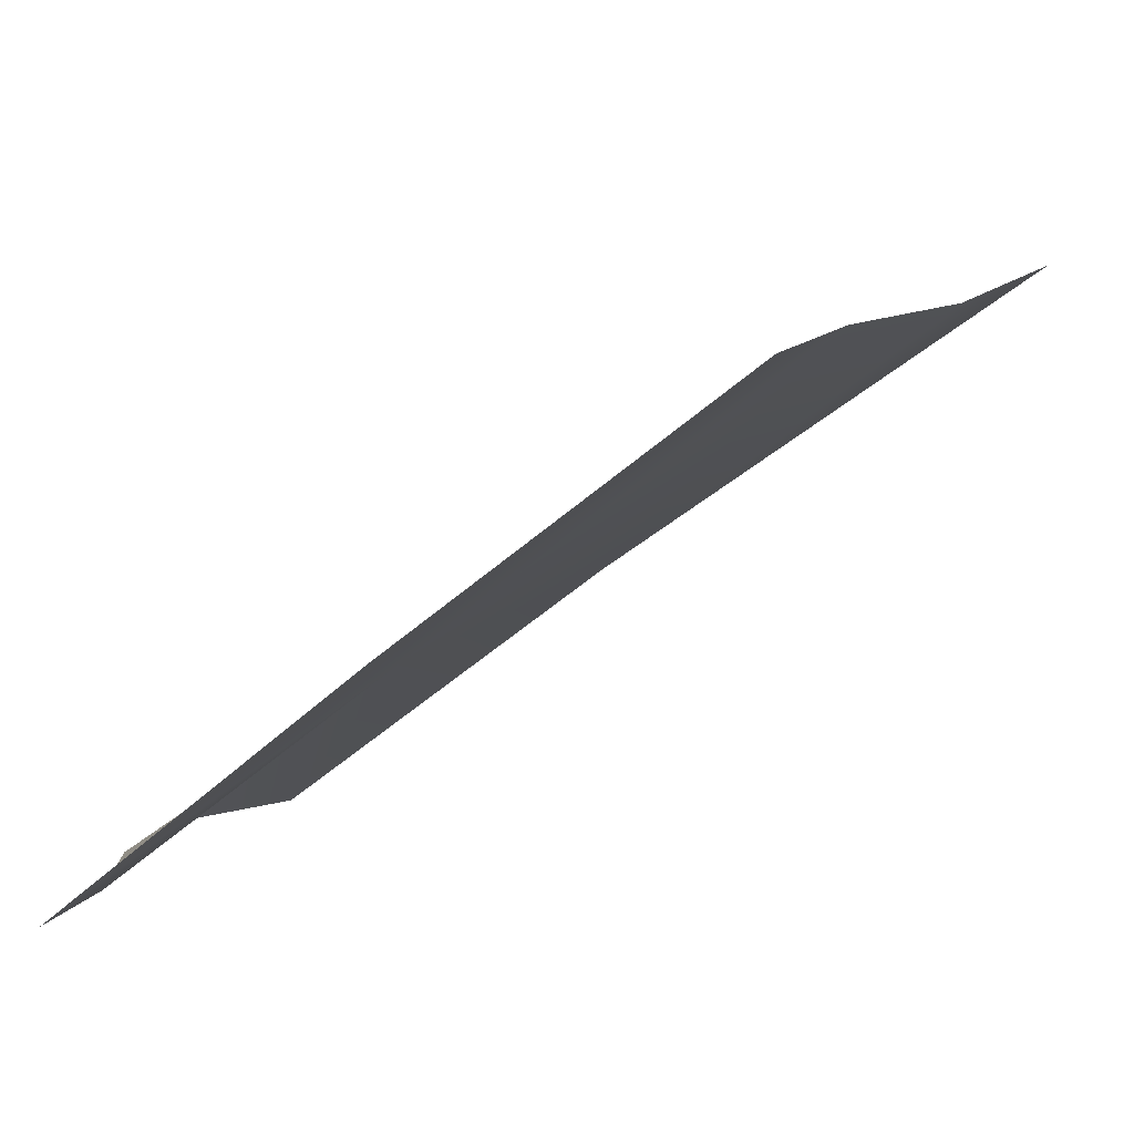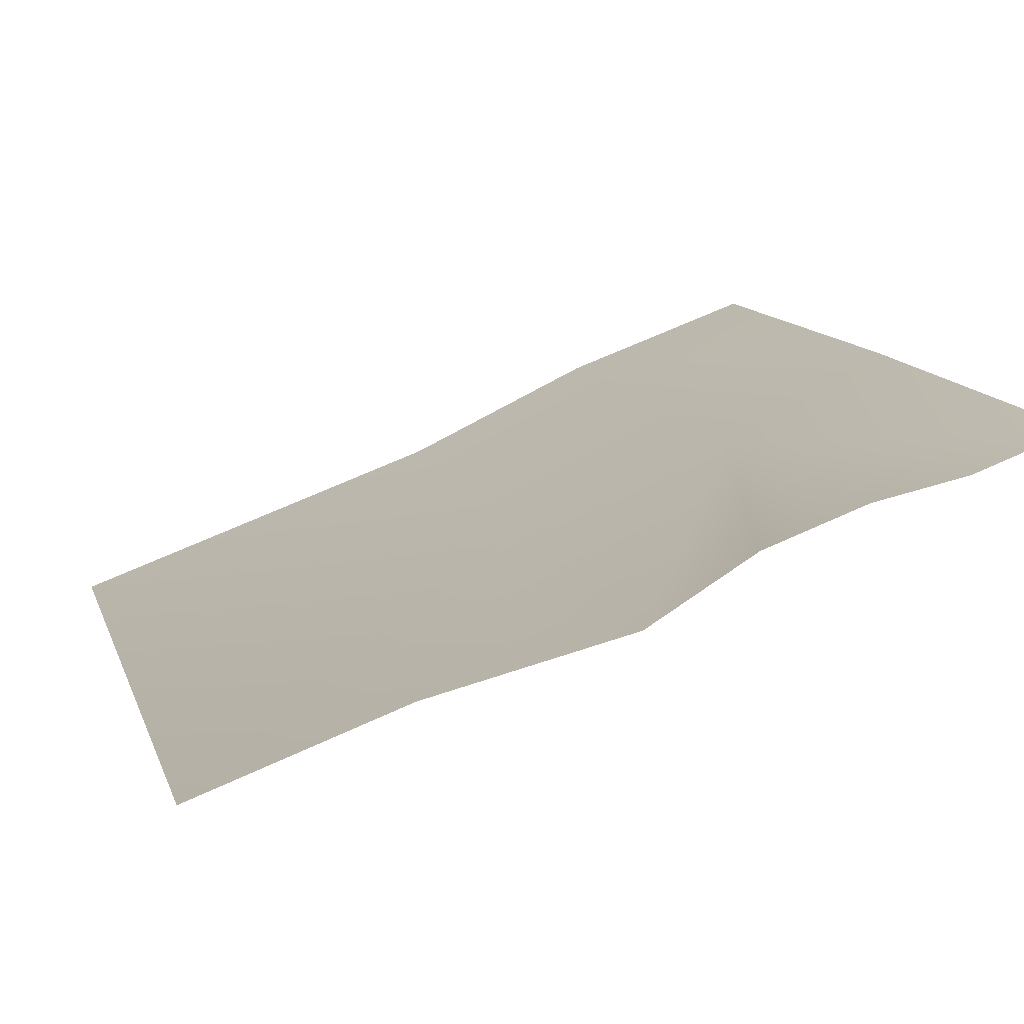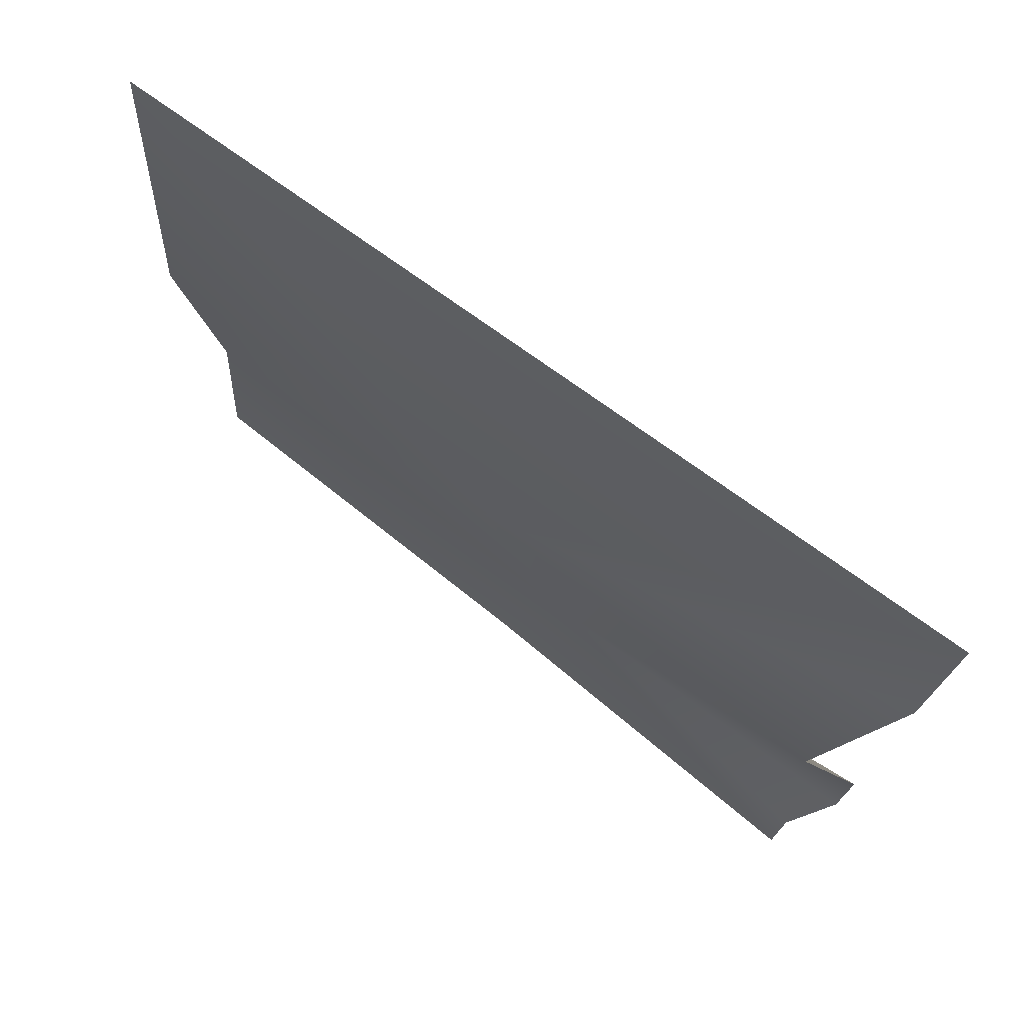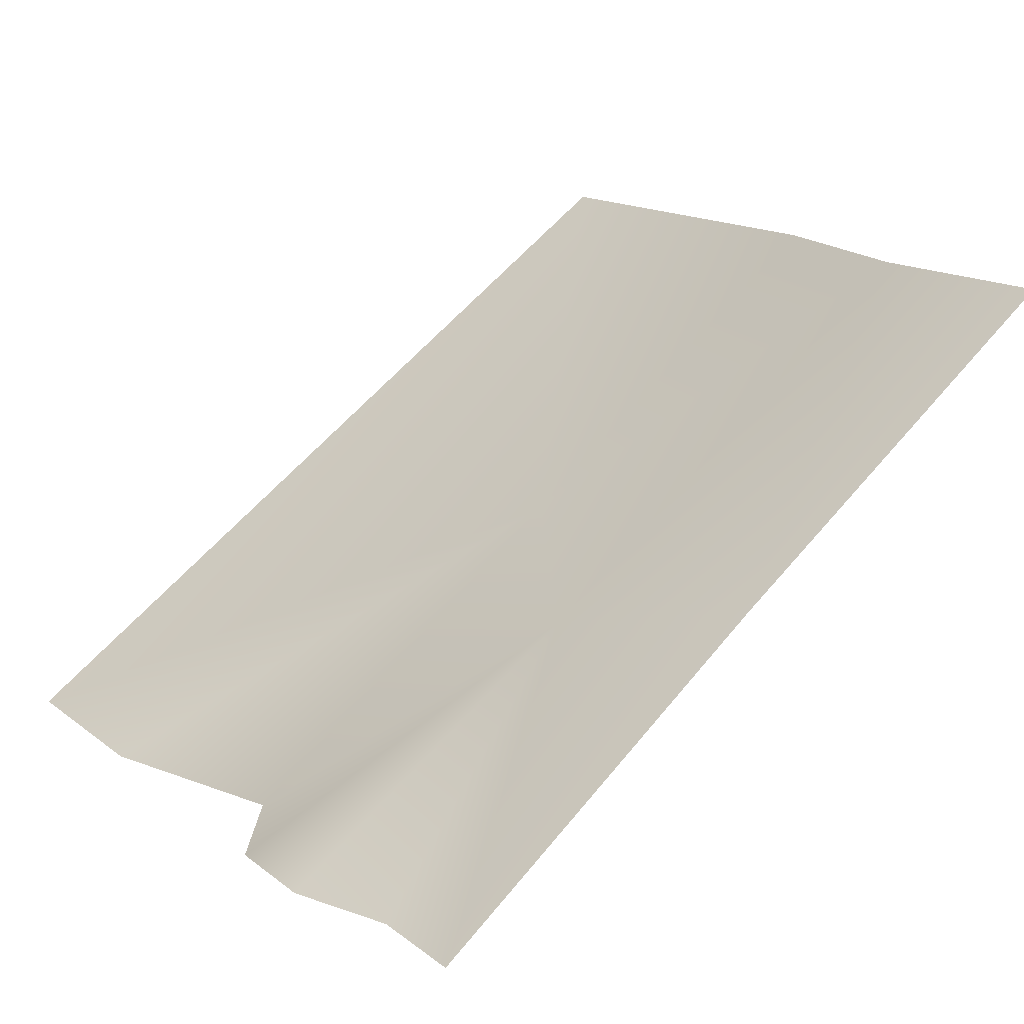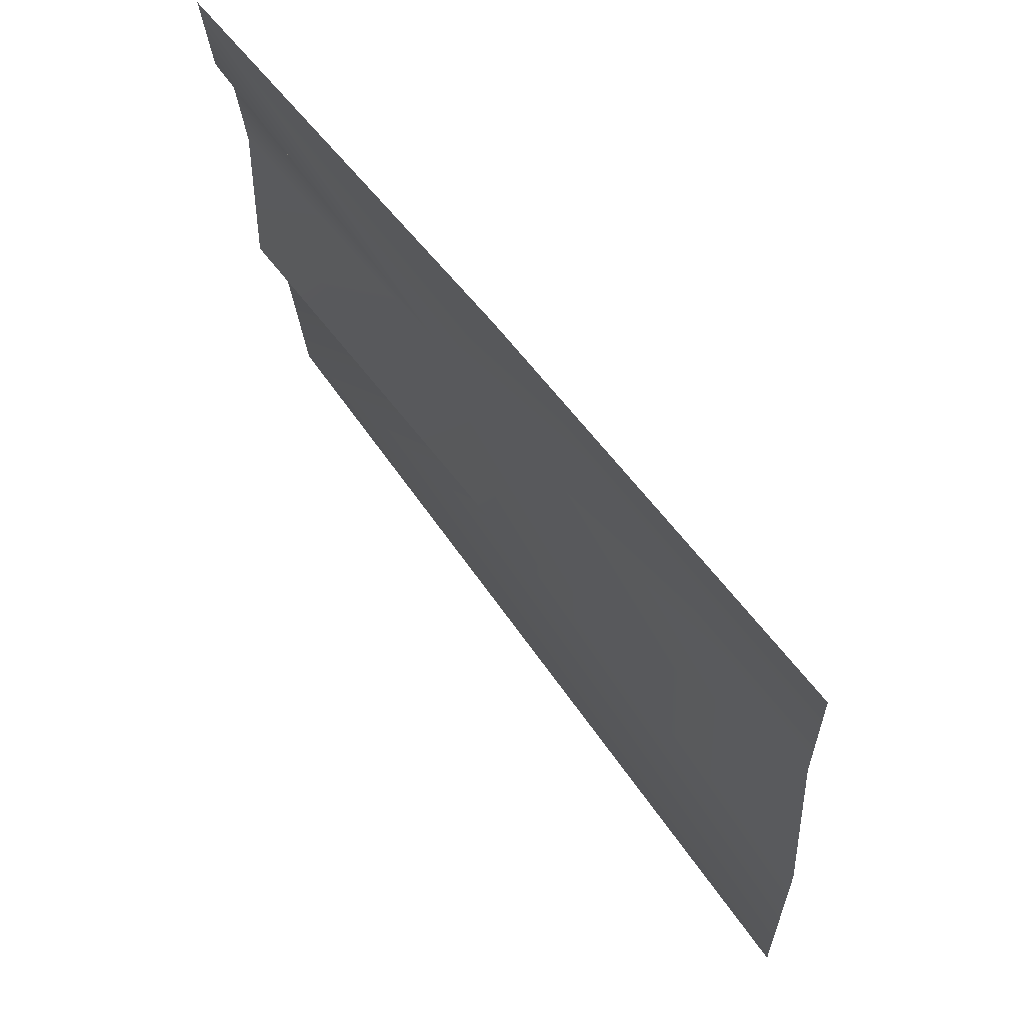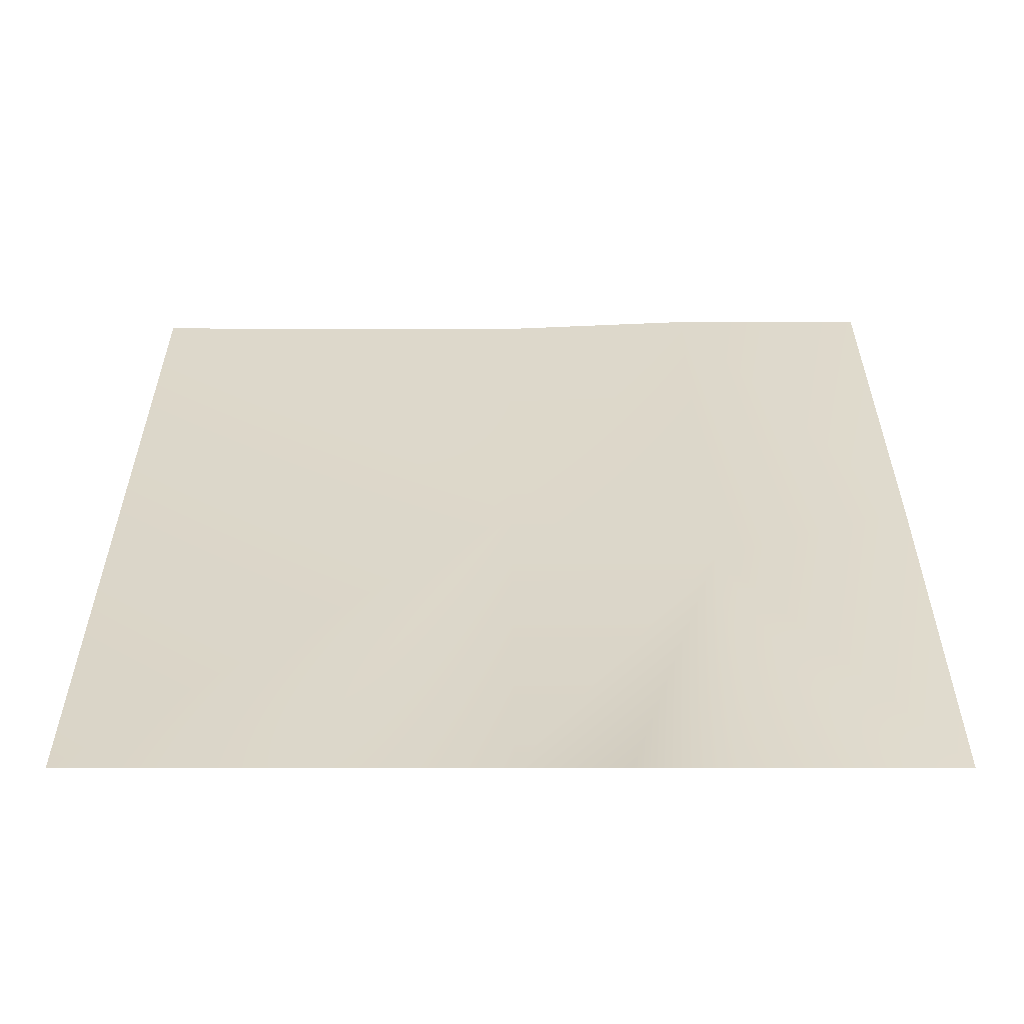
<metadata>
{"format":"obj","ext":"obj","renderer":"f3d","projection":"perspective","resolution":1024,"background":"white","views":[{"elev":11.8,"azim":111.1,"up":"+Y"},{"elev":66.4,"azim":-24.7,"up":"+Z"},{"elev":-19.3,"azim":-93.1,"up":"+Y"},{"elev":14.9,"azim":57.3,"up":"+Y"},{"elev":-21.1,"azim":92.3,"up":"+Z"},{"elev":-5.9,"azim":-0.5,"up":"+Y"}]}
</metadata>
<code>
o Pitch big
g Pitch big
v -40 2.384e-07 -38.34
v -40 25.64 -74.11
v -20 25.64 -74.11
v -20 12.82 -57.84
v -20 2.384e-07 -41.57
v -30 2.384e-07 -38.34
v -10 10.26 -52.28
v -15 0 -38.14
v -10 25.64 -71.8
v 0 25.64 -71.8
v 0 12.82 -55.53
v 0 0 -40
v -5 0 -40
v -10 0 -38.14
f 4 3 2
f 1 4 2
f 4 1 6
f 6 5 4
f 5 7 4
f 5 8 7
f 9 3 4
f 7 9 4
f 11 9 7
f 11 10 9
f 8 14 7
f 13 7 14
f 13 12 7
f 12 11 7

</code>
